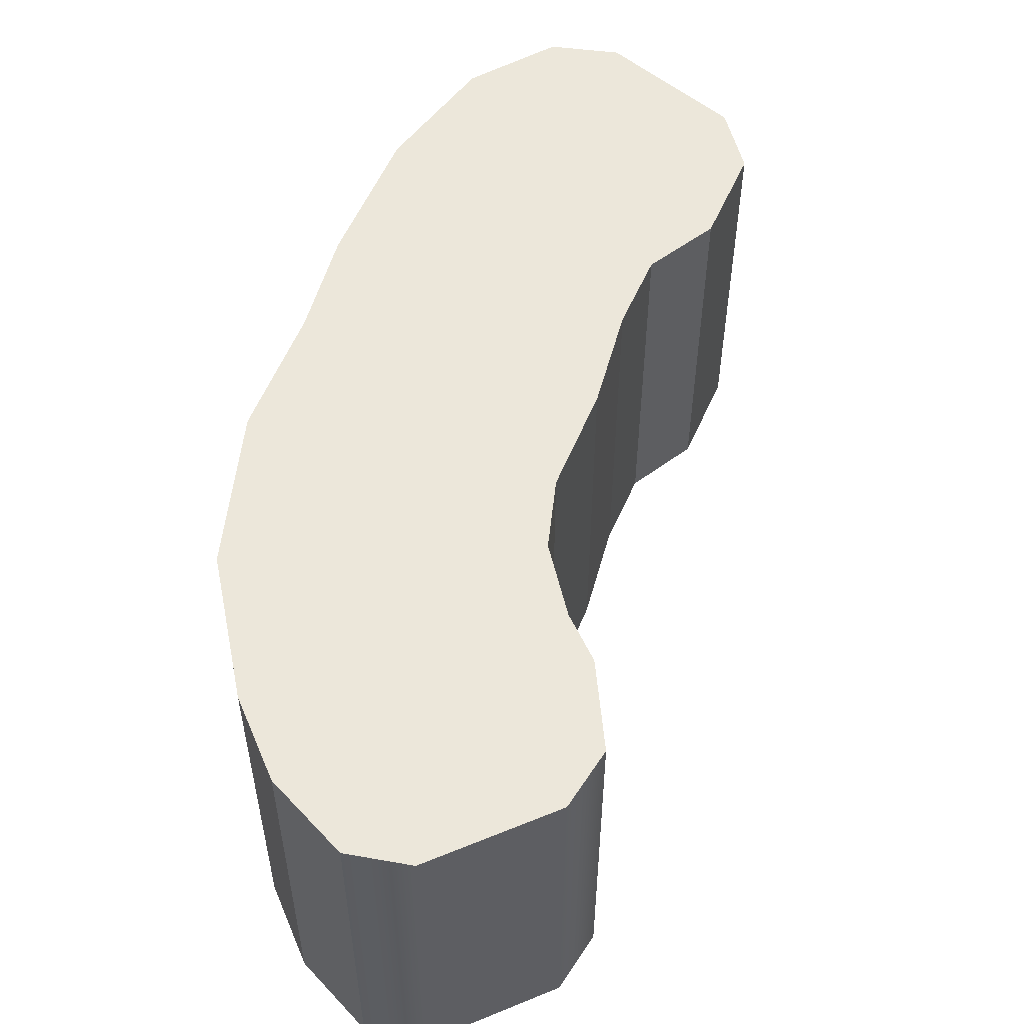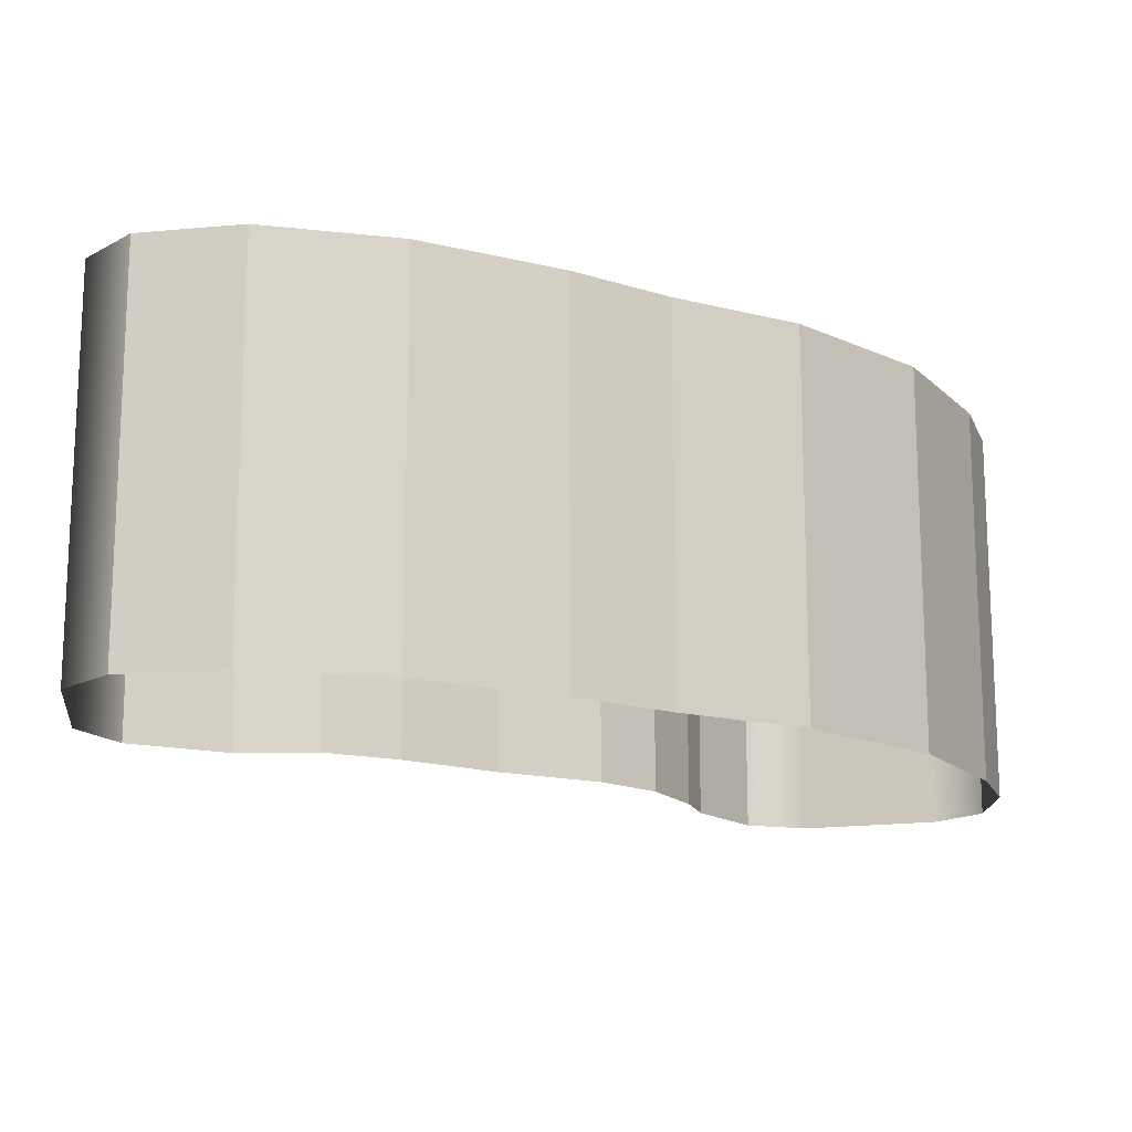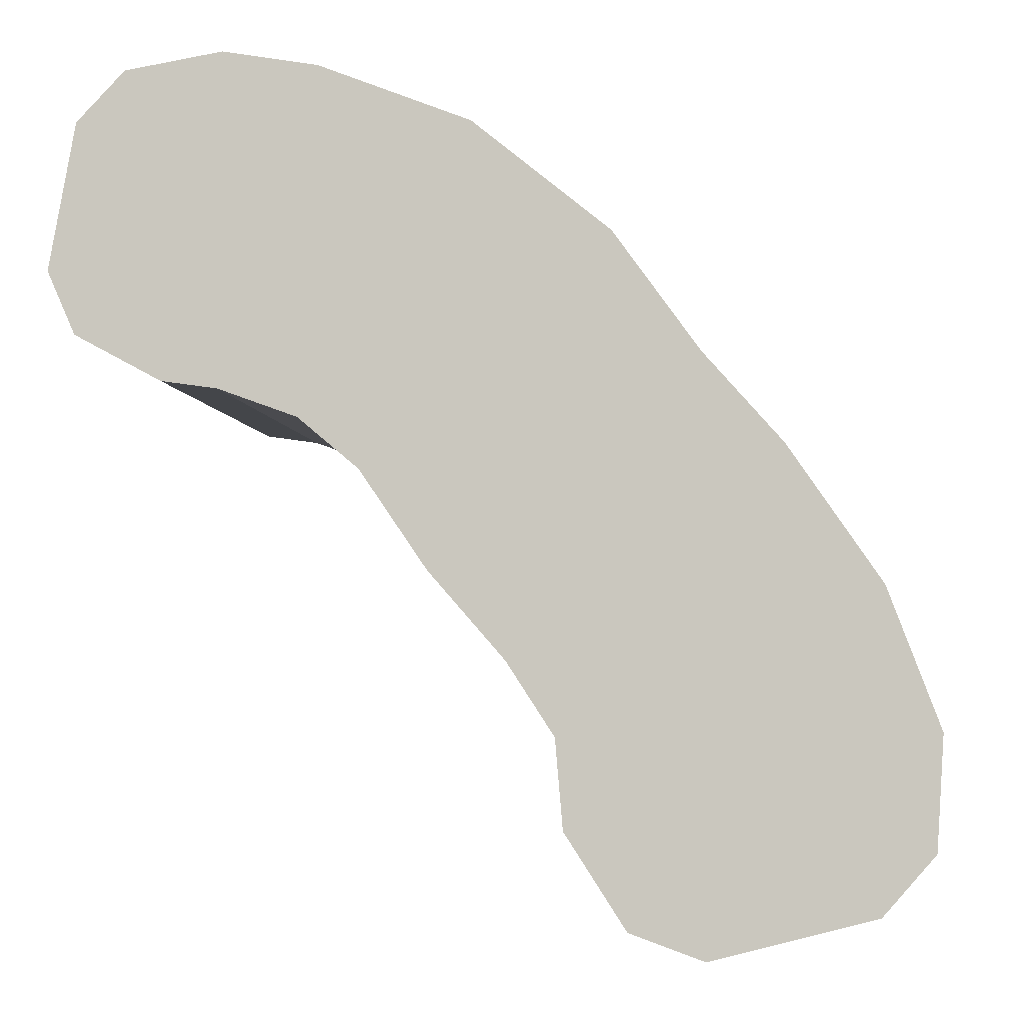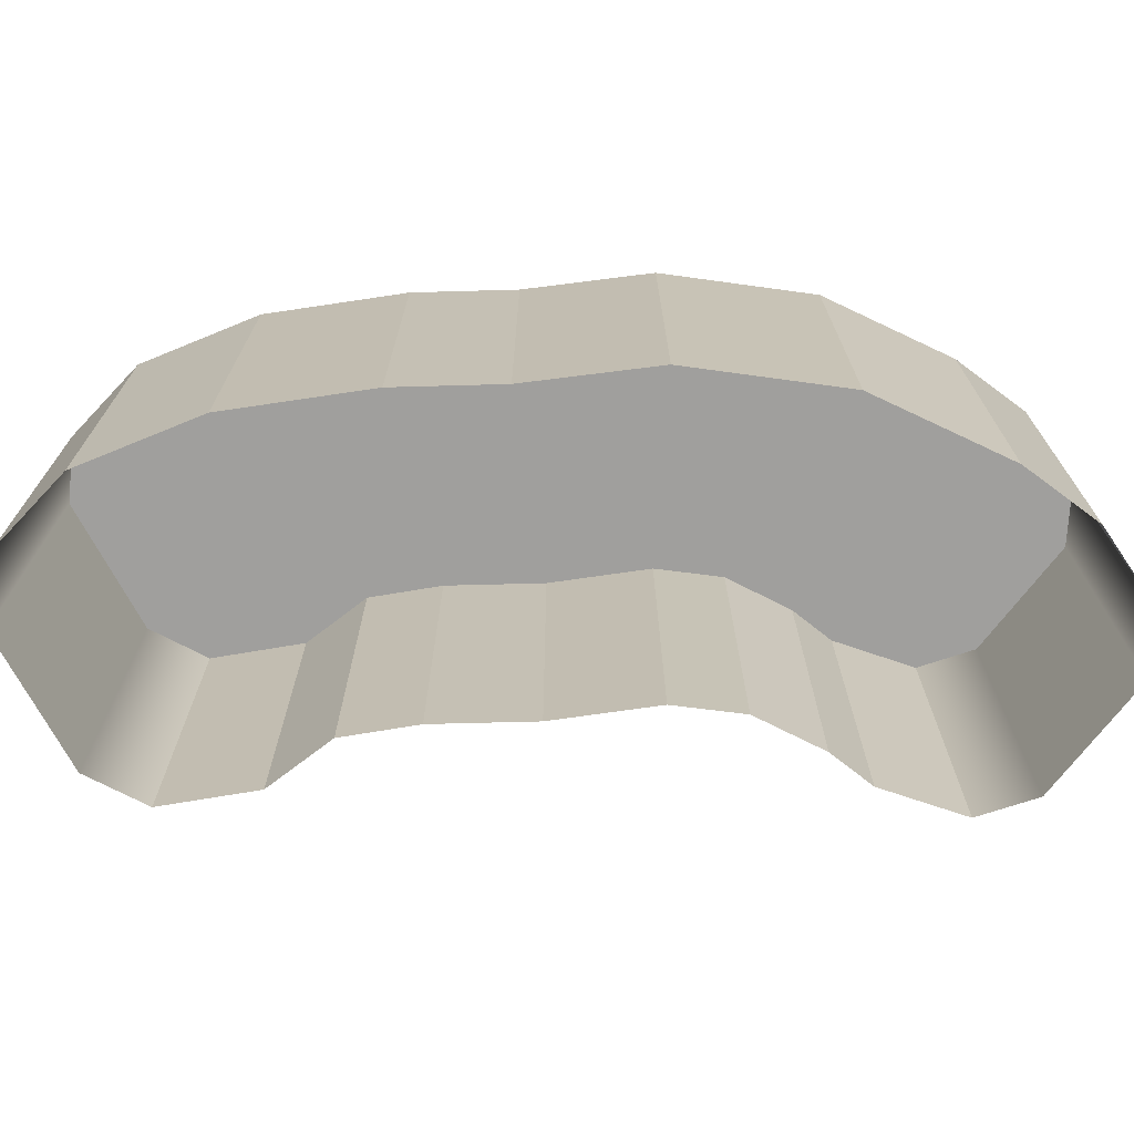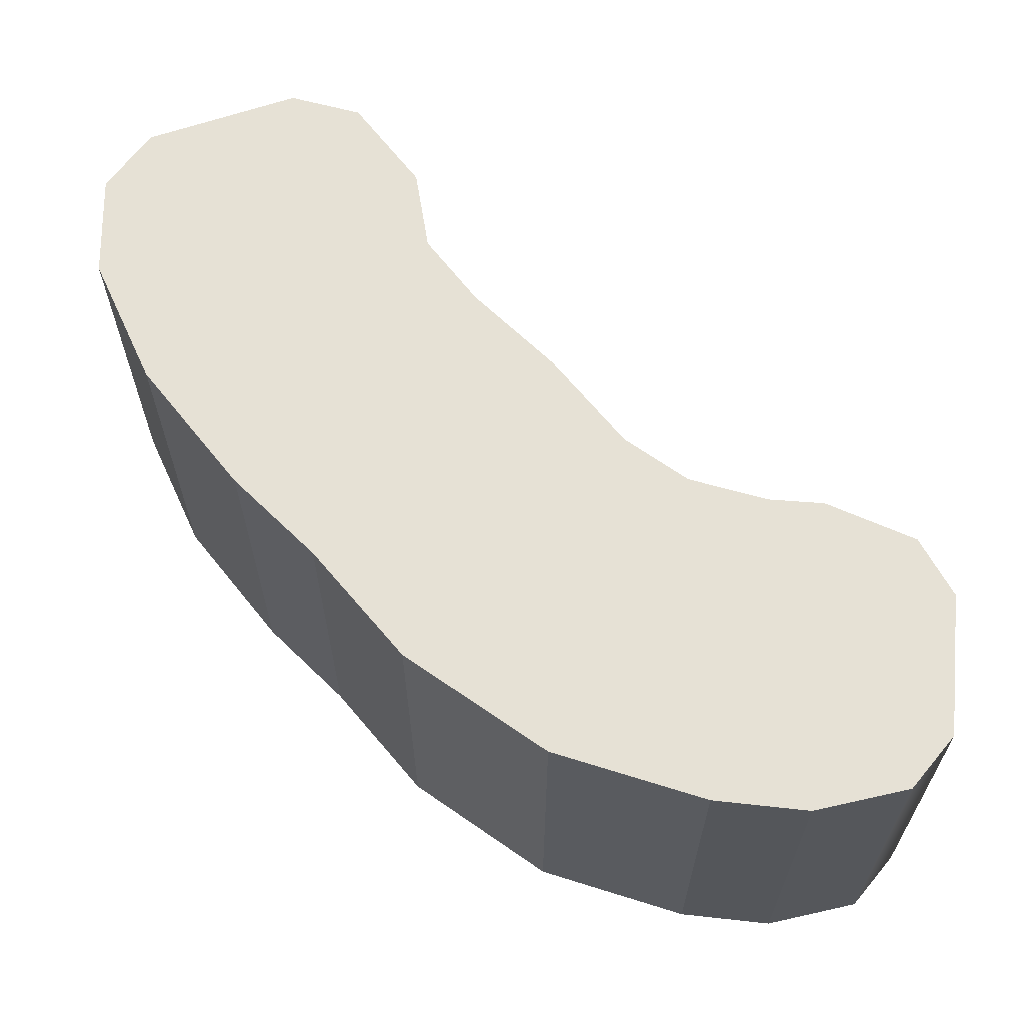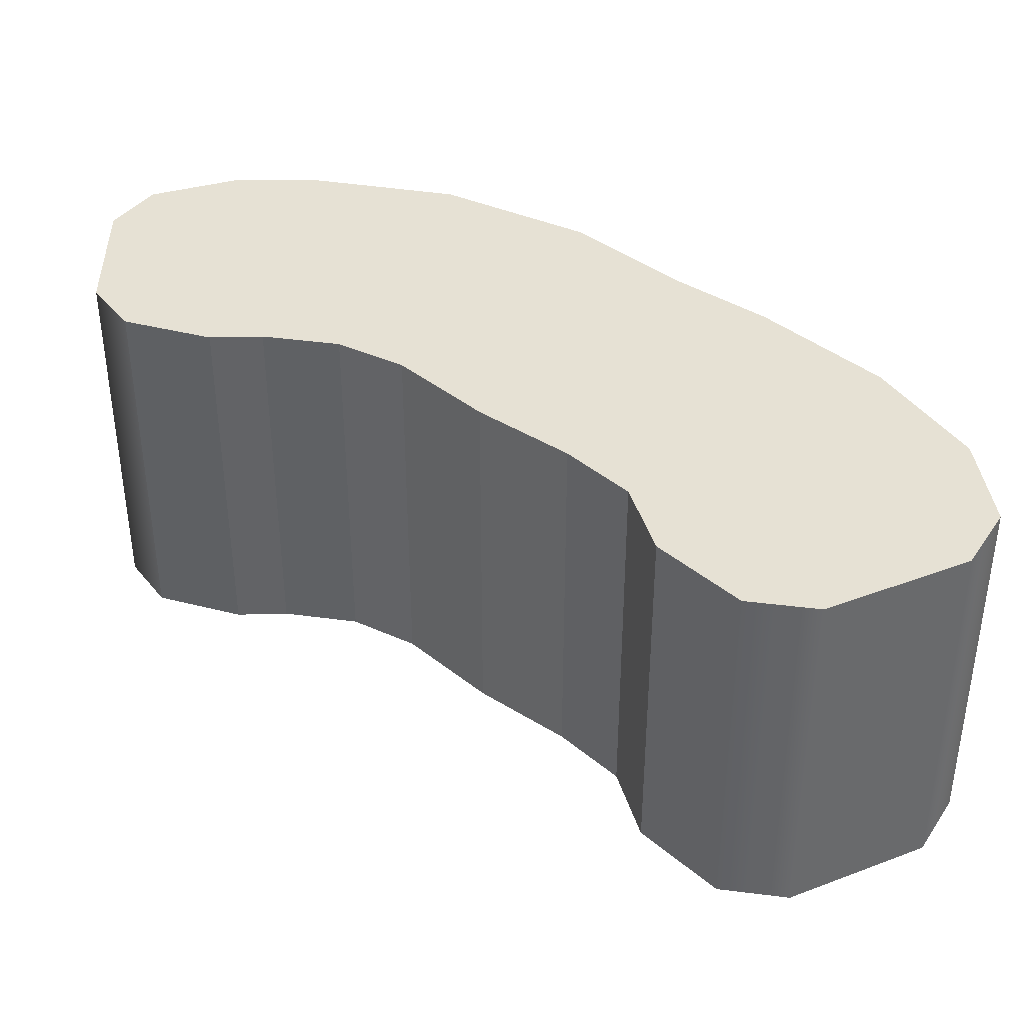
<metadata>
{"format":"obj","ext":"obj","renderer":"f3d","projection":"perspective","resolution":1024,"background":"white","views":[{"elev":54.1,"azim":56.4,"up":"+Y"},{"elev":-15.7,"azim":-83.0,"up":"+Y"},{"elev":-6.0,"azim":-170.7,"up":"+Z"},{"elev":-71.4,"azim":-47.4,"up":"+Y"},{"elev":64.2,"azim":-4.5,"up":"+Y"},{"elev":39.2,"azim":169.3,"up":"+Y"}]}
</metadata>
<code>
g
v 20.64 18.6 -106.2
v 32.47 18.6 -109.2
v 16.88 18.6 -101.9
v 37.84 18.6 -107.3
v 16.32 18.6 -93.74
v 42.28 18.6 -100.5
v 20.06 18.6 -83.64
v 42.83 18.6 -94.01
v 26.75 18.6 -73.76
v 46.31 18.6 -88.66
v 32.47 18.6 -67.19
v 51.89 18.6 -82.27
v 38.74 18.6 -58.39
v 56.88 18.6 -74.99
v 48.82 18.6 -50.04
v 61.4 18.6 -71.17
v 60.09 18.6 -45.46
v 67.33 18.6 -68.96
v 67.25 18.6 -44.1
v 71.55 18.6 -68.3
v 74.65 18.6 -45.18
v 78.13 18.6 -64.73
v 78.3 18.6 -48.93
v 80.27 18.6 -59.96
v 20.64 18.6 -106.2
v 20.64 -11.4 -106.2
v 16.88 18.6 -101.9
v 16.88 -11.4 -101.9
v 16.88 18.6 -101.9
v 16.88 -11.4 -101.9
v 16.32 18.6 -93.74
v 16.32 -11.4 -93.74
v 16.32 18.6 -93.74
v 16.32 -11.4 -93.74
v 20.06 18.6 -83.64
v 20.06 -11.4 -83.64
v 20.06 18.6 -83.64
v 20.06 -11.4 -83.64
v 26.75 18.6 -73.76
v 26.75 -11.4 -73.76
v 26.75 18.6 -73.76
v 26.75 -11.4 -73.76
v 32.47 18.6 -67.19
v 32.47 -11.4 -67.19
v 32.47 18.6 -67.19
v 32.47 -11.4 -67.19
v 38.74 18.6 -58.39
v 38.74 -11.4 -58.39
v 38.74 18.6 -58.39
v 38.74 -11.4 -58.39
v 48.82 18.6 -50.04
v 48.82 -11.4 -50.04
v 48.82 18.6 -50.04
v 48.82 -11.4 -50.04
v 60.09 18.6 -45.46
v 60.09 -11.4 -45.46
v 60.09 18.6 -45.46
v 60.09 -11.4 -45.46
v 67.25 18.6 -44.1
v 67.25 -11.4 -44.1
v 67.25 18.6 -44.1
v 67.25 -11.4 -44.1
v 74.65 18.6 -45.18
v 74.65 -11.4 -45.18
v 74.65 18.6 -45.18
v 74.65 -11.4 -45.18
v 78.3 18.6 -48.93
v 78.3 -11.4 -48.93
v 32.47 18.6 -109.2
v 32.47 -11.4 -109.2
v 37.84 18.6 -107.3
v 37.84 -11.4 -107.3
v 37.84 18.6 -107.3
v 37.84 -11.4 -107.3
v 42.28 18.6 -100.5
v 42.28 -11.4 -100.5
v 42.28 18.6 -100.5
v 42.28 -11.4 -100.5
v 42.83 18.6 -94.01
v 42.83 -11.4 -94.01
v 42.83 18.6 -94.01
v 42.83 -11.4 -94.01
v 46.31 18.6 -88.66
v 46.31 -11.4 -88.66
v 46.31 18.6 -88.66
v 46.31 -11.4 -88.66
v 51.89 18.6 -82.27
v 51.89 -11.4 -82.27
v 51.89 18.6 -82.27
v 51.89 -11.4 -82.27
v 56.88 18.6 -74.99
v 56.88 -11.4 -74.99
v 56.88 18.6 -74.99
v 56.88 -11.4 -74.99
v 61.4 18.6 -71.17
v 61.4 -11.4 -71.17
v 61.4 18.6 -71.17
v 61.4 -11.4 -71.17
v 67.33 18.6 -68.96
v 67.33 -11.4 -68.96
v 67.33 18.6 -68.96
v 67.33 -11.4 -68.96
v 71.55 18.6 -68.3
v 71.55 -11.4 -68.3
v 71.55 18.6 -68.3
v 71.55 -11.4 -68.3
v 78.13 18.6 -64.73
v 78.13 -11.4 -64.73
v 78.13 18.6 -64.73
v 78.13 -11.4 -64.73
v 80.27 18.6 -59.96
v 80.27 -11.4 -59.96
g _0
f 3 2 1
f 2 3 4
f 5 4 3
f 4 5 6
f 7 6 5
f 6 7 8
f 9 8 7
f 8 9 10
f 11 10 9
f 10 11 12
f 13 12 11
f 12 13 14
f 15 14 13
f 14 15 16
f 17 16 15
f 16 17 18
f 19 18 17
f 18 19 20
f 21 20 19
f 20 21 22
f 23 22 21
f 22 23 24
g _1
f 25 26 27
f 28 27 26
f 29 30 31
f 32 31 30
f 33 34 35
f 36 35 34
f 37 38 39
f 40 39 38
f 41 42 43
f 44 43 42
f 45 46 47
f 48 47 46
f 49 50 51
f 52 51 50
f 53 54 55
f 56 55 54
f 57 58 59
f 60 59 58
f 61 62 63
f 64 63 62
f 65 66 67
f 68 67 66
f 71 70 69
f 70 71 72
f 75 74 73
f 74 75 76
f 79 78 77
f 78 79 80
f 83 82 81
f 82 83 84
f 87 86 85
f 86 87 88
f 91 90 89
f 90 91 92
f 95 94 93
f 94 95 96
f 99 98 97
f 98 99 100
f 103 102 101
f 102 103 104
f 107 106 105
f 106 107 108
f 111 110 109
f 110 111 112
f 69 26 25
f 26 69 70
f 67 68 111
f 112 111 68

</code>
